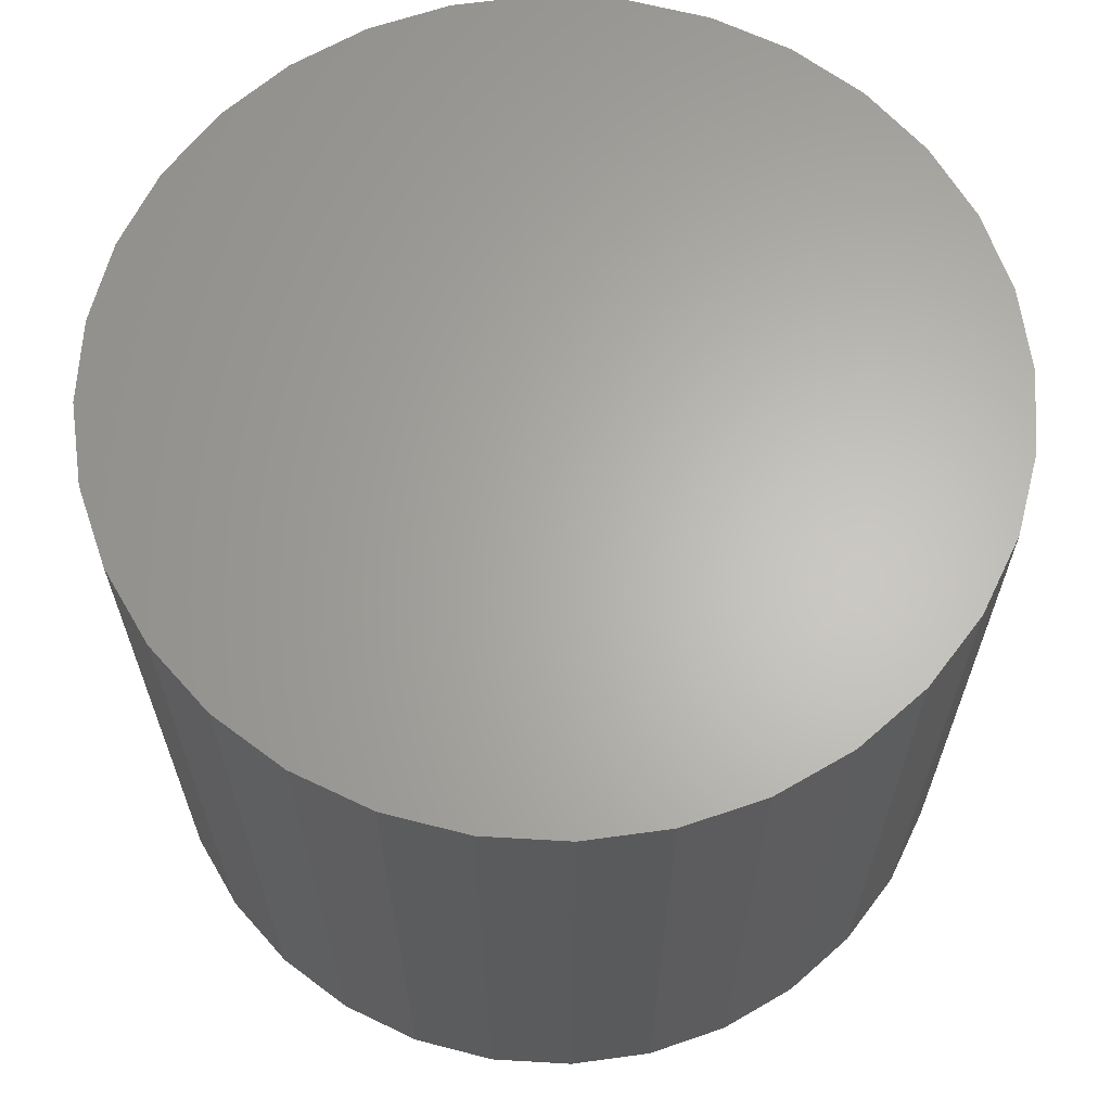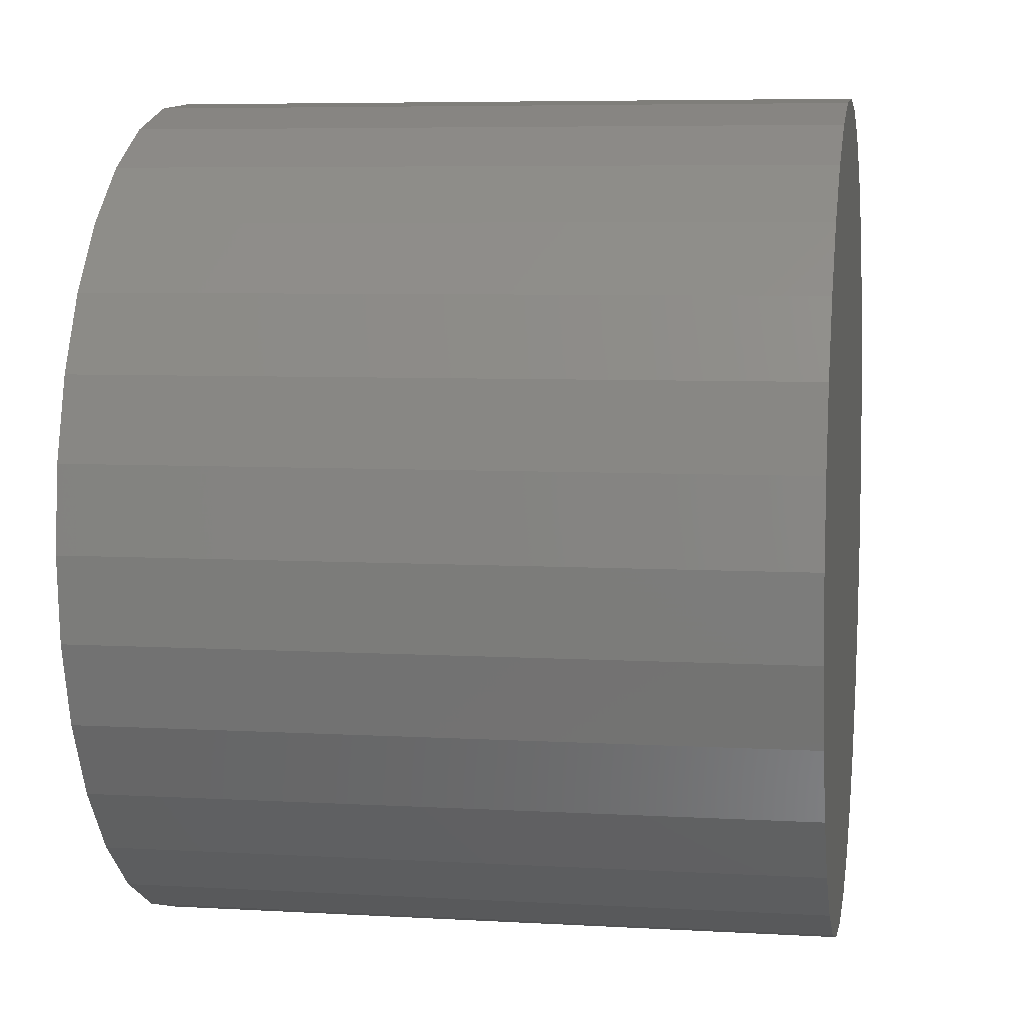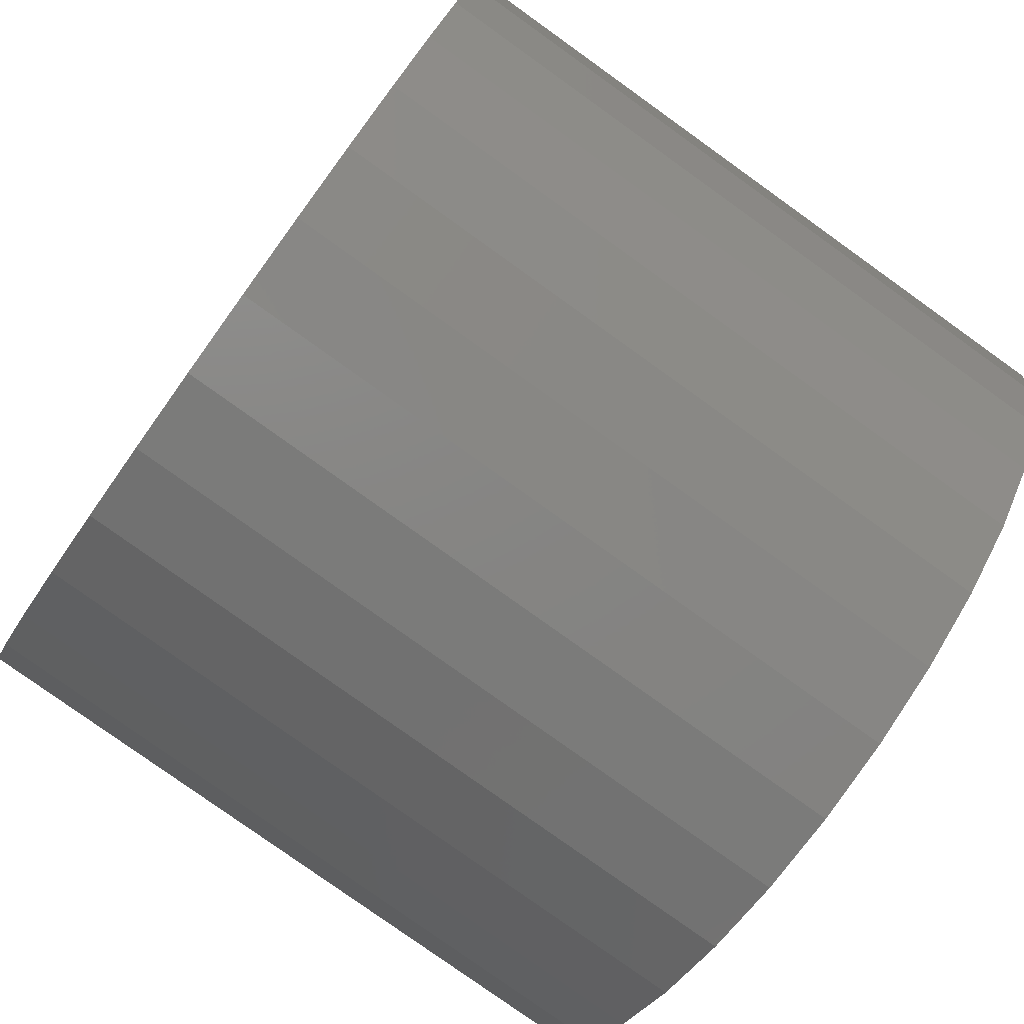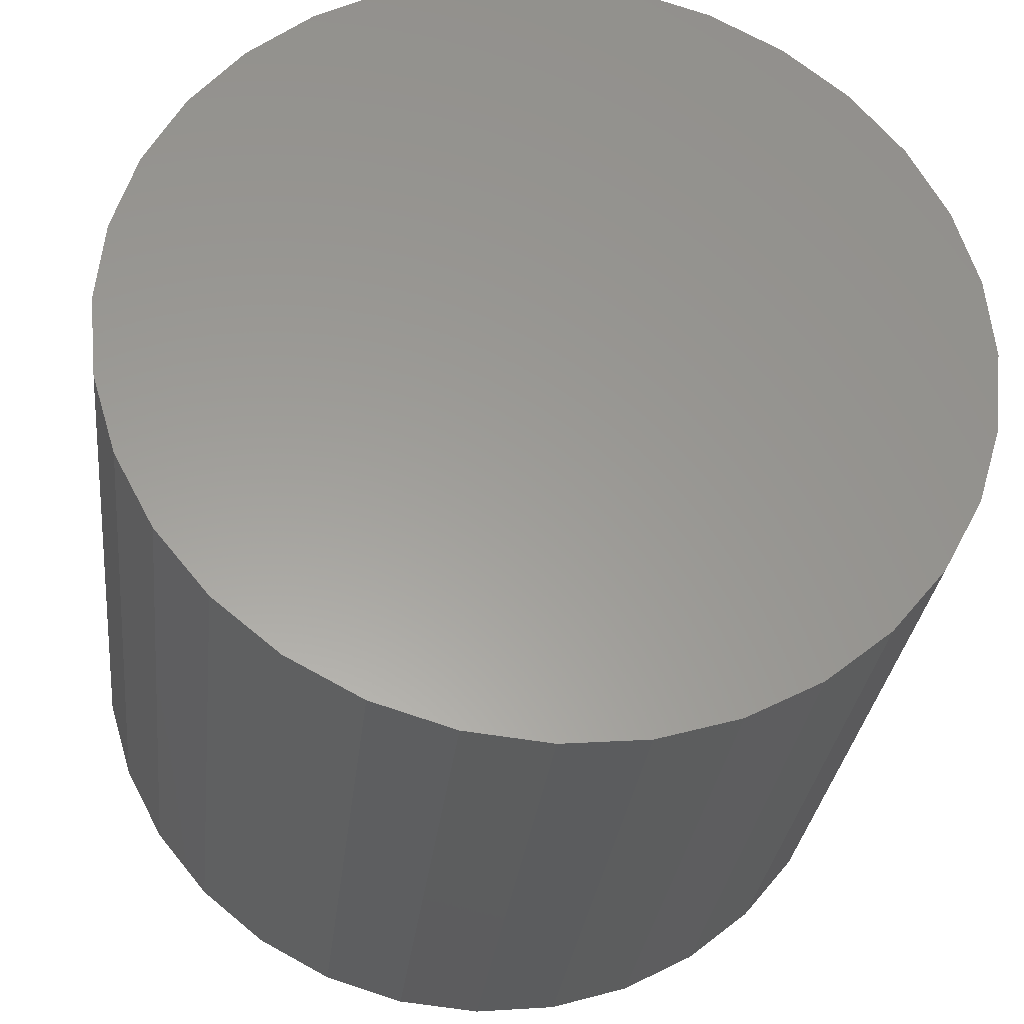
<metadata>
{"format":"stl","ext":"stl","renderer":"f3d","projection":"perspective","resolution":1024,"background":"white","views":[{"elev":64.4,"azim":-148.5,"up":"+Z"},{"elev":6.3,"azim":-80.2,"up":"+Y"},{"elev":-79.5,"azim":54.4,"up":"+Y"},{"elev":-29.9,"azim":173.7,"up":"+Y"}]}
</metadata>
<code>
# stl→obj: 256 verts, 496 faces
v -0.3913 -4.639e-17 -0.08614
v -0.3896 -4.639e-17 -0.1564
v -0.3822 -0.07373 -0.08591
v -0.3805 -0.07373 -0.1562
v -0.3589 -0.1443 -0.08534
v -0.3572 -0.1443 -0.1556
v -0.3223 -0.2089 -0.08444
v -0.3206 -0.2089 -0.1547
v -0.2738 -0.2652 -0.08325
v -0.2721 -0.2652 -0.1535
v -0.2153 -0.3109 -0.08182
v -0.2135 -0.3109 -0.1521
v -0.1489 -0.3443 -0.08019
v -0.1472 -0.3443 -0.1505
v -0.07734 -0.3641 -0.07843
v -0.07562 -0.3641 -0.1487
v -0.003281 -0.3695 -0.07661
v -0.001555 -0.3695 -0.1469
v 0.07043 -0.3604 -0.0748
v 0.07215 -0.3604 -0.1451
v 0.1409 -0.3371 -0.07307
v 0.1427 -0.3371 -0.1434
v 0.2056 -0.3005 -0.07149
v 0.2073 -0.3005 -0.1418
v 0.2618 -0.252 -0.07011
v 0.2635 -0.252 -0.1404
v 0.3075 -0.1934 -0.06898
v 0.3092 -0.1934 -0.1393
v 0.3409 -0.1271 -0.06816
v 0.3426 -0.1271 -0.1385
v 0.3607 -0.05549 -0.06768
v 0.3624 -0.05549 -0.138
v 0.3661 0.0186 -0.06754
v 0.3679 0.0186 -0.1378
v -0.3765 -4.639e-17 -0.6875
v -0.3748 -4.639e-17 -0.7578
v -0.3674 -0.07373 -0.6873
v -0.3657 -0.07373 -0.7576
v -0.3441 -0.1443 -0.6867
v -0.3424 -0.1443 -0.757
v -0.3075 -0.2089 -0.6858
v -0.3058 -0.2089 -0.7561
v -0.259 -0.2652 -0.6846
v -0.2573 -0.2652 -0.7549
v -0.2005 -0.3109 -0.6832
v -0.1988 -0.3109 -0.7535
v -0.1342 -0.3443 -0.6816
v -0.1324 -0.3443 -0.7519
v -0.06258 -0.3641 -0.6798
v -0.06086 -0.3641 -0.7501
v 0.01148 -0.3695 -0.678
v 0.01321 -0.3695 -0.7483
v 0.08519 -0.3604 -0.6762
v 0.08691 -0.3604 -0.7465
v 0.1557 -0.3371 -0.6745
v 0.1574 -0.3371 -0.7447
v 0.2203 -0.3005 -0.6729
v 0.222 -0.3005 -0.7432
v 0.2766 -0.252 -0.6715
v 0.2783 -0.252 -0.7418
v 0.3222 -0.1934 -0.6704
v 0.324 -0.1934 -0.7407
v 0.3556 -0.1271 -0.6695
v 0.3574 -0.1271 -0.7398
v 0.3754 -0.05549 -0.6691
v 0.3772 -0.05549 -0.7394
v 0.3809 0.0186 -0.6689
v 0.3826 0.0186 -0.7392
v 0.3571 0.09233 -0.06777
v 0.3588 0.09233 -0.1381
v 0.3338 0.1629 -0.06834
v 0.3355 0.1629 -0.1386
v 0.2972 0.2275 -0.06924
v 0.2989 0.2275 -0.1395
v 0.2486 0.2838 -0.07043
v 0.2504 0.2838 -0.1407
v 0.1901 0.3295 -0.07187
v 0.1918 0.3295 -0.1422
v 0.1238 0.3629 -0.07349
v 0.1255 0.3629 -0.1438
v 0.05219 0.3827 -0.07525
v 0.05391 0.3827 -0.1455
v -0.02187 0.3881 -0.07707
v -0.02015 0.3881 -0.1474
v -0.09558 0.379 -0.07888
v -0.09386 0.379 -0.1492
v -0.1661 0.3557 -0.08061
v -0.1644 0.3557 -0.1509
v -0.2307 0.3191 -0.0822
v -0.229 0.3191 -0.1525
v -0.2869 0.2706 -0.08358
v -0.2852 0.2706 -0.1539
v -0.3326 0.212 -0.0847
v -0.3309 0.212 -0.155
v -0.366 0.1457 -0.08552
v -0.3643 0.1457 -0.1558
v -0.3858 0.07409 -0.086
v -0.3841 0.07409 -0.1563
v 0.3718 0.09233 -0.6691
v 0.3735 0.09233 -0.7394
v 0.3485 0.1629 -0.6697
v 0.3502 0.1629 -0.74
v 0.3119 0.2275 -0.6706
v 0.3136 0.2275 -0.7409
v 0.2634 0.2838 -0.6718
v 0.2651 0.2838 -0.7421
v 0.2049 0.3295 -0.6732
v 0.2066 0.3295 -0.7435
v 0.1385 0.3629 -0.6749
v 0.1403 0.3629 -0.7452
v 0.06695 0.3827 -0.6766
v 0.06868 0.3827 -0.7469
v -0.007112 0.3881 -0.6784
v -0.005386 0.3881 -0.7487
v -0.08082 0.379 -0.6803
v -0.07909 0.379 -0.7506
v -0.1513 0.3557 -0.682
v -0.1496 0.3557 -0.7523
v -0.216 0.3191 -0.6836
v -0.2142 0.3191 -0.7539
v -0.2722 0.2706 -0.685
v -0.2705 0.2706 -0.7552
v -0.3179 0.212 -0.6861
v -0.3161 0.212 -0.7564
v -0.3513 0.1457 -0.6869
v -0.3495 0.1457 -0.7572
v -0.3711 0.07409 -0.6874
v -0.3693 0.07409 -0.7577
v 0.004934 0.5362 -0.8125
v 0.1095 0.5259 -0.8125
v -0.09967 0.5259 -0.8125
v 0.004934 -0.5362 -0.8125
v -0.09967 -0.5259 -0.8125
v 0.1095 -0.5259 -0.8125
v -0.2003 -0.4954 -0.8125
v 0.2101 -0.4954 -0.8125
v -0.293 -0.4458 -0.8125
v 0.3028 -0.4458 -0.8125
v -0.3742 -0.3791 -0.8125
v 0.3841 -0.3791 -0.8125
v -0.4409 -0.2979 -0.8125
v 0.4508 -0.2979 -0.8125
v -0.4904 -0.2052 -0.8125
v 0.5003 -0.2052 -0.8125
v -0.5209 -0.1046 -0.8125
v 0.5308 -0.1046 -0.8125
v -0.5312 -1.725e-16 -0.8125
v 0.5411 -1.313e-16 -0.8125
v -0.5209 0.1046 -0.8125
v 0.5308 0.1046 -0.8125
v -0.4904 0.2052 -0.8125
v 0.5003 0.2052 -0.8125
v -0.4409 0.2979 -0.8125
v 0.4508 0.2979 -0.8125
v -0.3742 0.3791 -0.8125
v 0.3841 0.3791 -0.8125
v -0.293 0.4458 -0.8125
v 0.3028 0.4458 -0.8125
v -0.2003 0.4954 -0.8125
v 0.2101 0.4954 -0.8125
v -0.5312 -1.725e-16 0.0625
v -0.5209 0.1046 0.0625
v -0.4904 0.2052 0.0625
v -0.4409 0.2979 0.0625
v -0.3742 0.3791 0.0625
v -0.293 0.4458 0.0625
v -0.2003 0.4954 0.0625
v -0.09967 0.5259 0.0625
v 0.004934 0.5362 0.0625
v 0.1095 0.5259 0.0625
v 0.2101 0.4954 0.0625
v 0.3028 0.4458 0.0625
v 0.3841 0.3791 0.0625
v 0.4508 0.2979 0.0625
v 0.5003 0.2052 0.0625
v 0.5308 0.1046 0.0625
v 0.5411 0 0.0625
v 0.5308 -0.1046 0.0625
v 0.5003 -0.2052 0.0625
v 0.4508 -0.2979 0.0625
v 0.3841 -0.3791 0.0625
v 0.3028 -0.4458 0.0625
v 0.2101 -0.4954 0.0625
v 0.1095 -0.5259 0.0625
v 0.004934 -0.5362 0.0625
v -0.09967 -0.5259 0.0625
v -0.2003 -0.4954 0.0625
v -0.293 -0.4458 0.0625
v -0.3742 -0.3791 0.0625
v -0.4409 -0.2979 0.0625
v -0.4904 -0.2052 0.0625
v -0.5209 -0.1046 0.0625
v -0.08595 0.4569 -0.7422
v 0.09582 0.4569 -0.7422
v 0.004934 0.4659 -0.7422
v 0.1832 0.4304 -0.7422
v -0.1733 0.4304 -0.7422
v 0.2638 0.3874 -0.7422
v -0.2539 0.3874 -0.7422
v 0.3344 0.3294 -0.7422
v -0.3245 0.3294 -0.7422
v 0.3923 0.2588 -0.7422
v -0.3824 0.2588 -0.7422
v 0.4353 0.1783 -0.7422
v -0.4255 0.1783 -0.7422
v 0.4619 0.09089 -0.7422
v -0.452 0.09089 -0.7422
v 0.4708 -1.141e-16 -0.7422
v -0.4609 5.705e-17 -0.7422
v 0.4619 -0.09089 -0.7422
v -0.452 -0.09089 -0.7422
v 0.4353 -0.1783 -0.7422
v -0.4255 -0.1783 -0.7422
v 0.3923 -0.2588 -0.7422
v -0.3824 -0.2588 -0.7422
v 0.3344 -0.3294 -0.7422
v -0.3245 -0.3294 -0.7422
v 0.2638 -0.3874 -0.7422
v -0.2539 -0.3874 -0.7422
v 0.1832 -0.4304 -0.7422
v -0.1733 -0.4304 -0.7422
v 0.09582 -0.4569 -0.7422
v -0.08595 -0.4569 -0.7422
v 0.004934 -0.4659 -0.7422
v -0.08595 0.4569 -0.007812
v -0.1733 0.4304 -0.007812
v -0.2539 0.3874 -0.007812
v -0.3245 0.3294 -0.007812
v -0.3824 0.2588 -0.007812
v -0.4255 0.1783 -0.007812
v -0.452 0.09089 -0.007812
v -0.4609 5.705e-17 -0.007812
v 0.004934 0.4659 -0.007812
v 0.09582 0.4569 -0.007812
v 0.1832 0.4304 -0.007812
v 0.2638 0.3874 -0.007812
v 0.3344 0.3294 -0.007812
v 0.3923 0.2588 -0.007812
v 0.4353 0.1783 -0.007812
v 0.4619 0.09089 -0.007812
v 0.4708 0 -0.007812
v 0.09582 -0.4569 -0.007812
v 0.1832 -0.4304 -0.007812
v 0.2638 -0.3874 -0.007812
v 0.3344 -0.3294 -0.007812
v 0.3923 -0.2588 -0.007812
v 0.4353 -0.1783 -0.007812
v 0.4619 -0.09089 -0.007812
v 0.004934 -0.4659 -0.007812
v -0.08595 -0.4569 -0.007812
v -0.1733 -0.4304 -0.007812
v -0.2539 -0.3874 -0.007812
v -0.3245 -0.3294 -0.007812
v -0.3824 -0.2588 -0.007812
v -0.4255 -0.1783 -0.007812
v -0.452 -0.09089 -0.007812
f 1 2 3
f 3 2 4
f 3 4 5
f 5 4 6
f 5 6 7
f 7 6 8
f 7 8 9
f 9 8 10
f 9 10 11
f 11 10 12
f 11 12 13
f 13 12 14
f 13 14 15
f 15 14 16
f 15 16 17
f 17 16 18
f 17 18 19
f 19 18 20
f 19 20 21
f 21 20 22
f 21 22 23
f 23 22 24
f 23 24 25
f 25 24 26
f 25 26 27
f 27 26 28
f 27 28 29
f 29 28 30
f 29 30 31
f 31 30 32
f 31 32 33
f 33 32 34
f 35 36 37
f 37 36 38
f 37 38 39
f 39 38 40
f 39 40 41
f 41 40 42
f 41 42 43
f 43 42 44
f 43 44 45
f 45 44 46
f 45 46 47
f 47 46 48
f 47 48 49
f 49 48 50
f 49 50 51
f 51 50 52
f 51 52 53
f 53 52 54
f 53 54 55
f 55 54 56
f 55 56 57
f 57 56 58
f 57 58 59
f 59 58 60
f 59 60 61
f 61 60 62
f 61 62 63
f 63 62 64
f 63 64 65
f 65 64 66
f 65 66 67
f 67 66 68
f 33 34 69
f 69 34 70
f 69 70 71
f 71 70 72
f 71 72 73
f 73 72 74
f 73 74 75
f 75 74 76
f 75 76 77
f 77 76 78
f 77 78 79
f 79 78 80
f 79 80 81
f 81 80 82
f 81 82 83
f 83 82 84
f 83 84 85
f 85 84 86
f 85 86 87
f 87 86 88
f 87 88 89
f 89 88 90
f 89 90 91
f 91 90 92
f 91 92 93
f 93 92 94
f 93 94 95
f 95 94 96
f 95 96 97
f 97 96 98
f 97 98 1
f 1 98 2
f 67 68 99
f 99 68 100
f 99 100 101
f 101 100 102
f 101 102 103
f 103 102 104
f 103 104 105
f 105 104 106
f 105 106 107
f 107 106 108
f 107 108 109
f 109 108 110
f 109 110 111
f 111 110 112
f 111 112 113
f 113 112 114
f 113 114 115
f 115 114 116
f 115 116 117
f 117 116 118
f 117 118 119
f 119 118 120
f 119 120 121
f 121 120 122
f 121 122 123
f 123 122 124
f 123 124 125
f 125 124 126
f 125 126 127
f 127 126 128
f 127 128 35
f 35 128 36
f 16 20 18
f 20 16 22
f 22 16 14
f 22 14 24
f 24 14 12
f 24 12 26
f 26 12 10
f 26 10 28
f 28 10 8
f 28 8 30
f 30 8 6
f 30 6 32
f 32 6 4
f 32 4 34
f 34 4 2
f 34 2 70
f 70 2 98
f 70 98 72
f 72 98 96
f 72 96 74
f 74 96 94
f 74 94 76
f 76 94 92
f 76 92 78
f 78 92 90
f 78 90 80
f 80 90 88
f 80 88 82
f 82 88 86
f 82 86 84
f 51 53 49
f 113 115 111
f 111 115 117
f 111 117 109
f 109 117 119
f 109 119 107
f 107 119 121
f 107 121 105
f 105 121 123
f 105 123 103
f 103 123 125
f 103 125 101
f 101 125 127
f 101 127 99
f 99 127 35
f 99 35 67
f 67 35 37
f 67 37 65
f 65 37 39
f 65 39 63
f 63 39 41
f 63 41 61
f 61 41 43
f 61 43 59
f 59 43 45
f 59 45 57
f 57 45 47
f 57 47 55
f 55 47 49
f 55 49 53
f 129 130 131
f 132 133 134
f 134 133 135
f 134 135 136
f 136 135 137
f 136 137 138
f 138 137 139
f 138 139 140
f 140 139 141
f 140 141 142
f 142 141 143
f 142 143 144
f 144 143 145
f 144 145 146
f 146 145 147
f 146 147 148
f 148 147 149
f 148 149 150
f 150 149 151
f 150 151 152
f 152 151 153
f 152 153 154
f 154 153 155
f 154 155 156
f 156 155 157
f 156 157 158
f 158 157 159
f 158 159 160
f 160 159 131
f 160 131 130
f 147 161 149
f 149 161 162
f 149 162 151
f 151 162 163
f 151 163 153
f 153 163 164
f 153 164 155
f 155 164 165
f 155 165 157
f 157 165 166
f 157 166 159
f 159 166 167
f 159 167 131
f 131 167 168
f 131 168 129
f 129 168 169
f 129 169 130
f 130 169 170
f 130 170 160
f 160 170 171
f 160 171 158
f 158 171 172
f 158 172 156
f 156 172 173
f 156 173 154
f 154 173 174
f 154 174 152
f 152 174 175
f 152 175 150
f 150 175 176
f 150 176 148
f 148 176 177
f 148 177 146
f 146 177 178
f 146 178 144
f 144 178 179
f 144 179 142
f 142 179 180
f 142 180 140
f 140 180 181
f 140 181 138
f 138 181 182
f 138 182 136
f 136 182 183
f 136 183 134
f 134 183 184
f 134 184 132
f 132 184 185
f 132 185 133
f 133 185 186
f 133 186 135
f 135 186 187
f 135 187 137
f 137 187 188
f 137 188 139
f 139 188 189
f 139 189 141
f 141 189 190
f 141 190 143
f 143 190 191
f 143 191 145
f 145 191 192
f 145 192 147
f 147 192 161
f 168 170 169
f 170 168 171
f 171 168 167
f 171 167 172
f 172 167 166
f 172 166 173
f 173 166 165
f 173 165 174
f 174 165 164
f 174 164 175
f 175 164 163
f 175 163 176
f 176 163 162
f 176 162 177
f 177 162 161
f 177 161 178
f 178 161 192
f 178 192 179
f 179 192 191
f 179 191 180
f 180 191 190
f 180 190 181
f 181 190 189
f 181 189 182
f 182 189 188
f 182 188 183
f 183 188 187
f 183 187 184
f 184 187 186
f 184 186 185
f 17 19 15
f 83 85 81
f 81 85 87
f 81 87 79
f 79 87 89
f 79 89 77
f 77 89 91
f 77 91 75
f 75 91 93
f 75 93 73
f 73 93 95
f 73 95 71
f 71 95 97
f 71 97 69
f 69 97 1
f 69 1 33
f 33 1 3
f 33 3 31
f 31 3 5
f 31 5 29
f 29 5 7
f 29 7 27
f 27 7 9
f 27 9 25
f 25 9 11
f 25 11 23
f 23 11 13
f 23 13 21
f 21 13 15
f 21 15 19
f 50 54 52
f 54 50 56
f 56 50 48
f 56 48 58
f 58 48 46
f 58 46 60
f 60 46 44
f 60 44 62
f 62 44 42
f 62 42 64
f 64 42 40
f 64 40 66
f 66 40 38
f 66 38 68
f 68 38 36
f 68 36 100
f 100 36 128
f 100 128 102
f 102 128 126
f 102 126 104
f 104 126 124
f 104 124 106
f 106 124 122
f 106 122 108
f 108 122 120
f 108 120 110
f 110 120 118
f 110 118 112
f 112 118 116
f 112 116 114
f 193 194 195
f 194 193 196
f 196 193 197
f 196 197 198
f 198 197 199
f 198 199 200
f 200 199 201
f 200 201 202
f 202 201 203
f 202 203 204
f 204 203 205
f 204 205 206
f 206 205 207
f 206 207 208
f 208 207 209
f 208 209 210
f 210 209 211
f 210 211 212
f 212 211 213
f 212 213 214
f 214 213 215
f 214 215 216
f 216 215 217
f 216 217 218
f 218 217 219
f 218 219 220
f 220 219 221
f 220 221 222
f 222 221 223
f 222 223 224
f 195 225 193
f 193 225 226
f 193 226 197
f 197 226 227
f 197 227 199
f 199 227 228
f 199 228 201
f 201 228 229
f 201 229 203
f 203 229 230
f 203 230 205
f 205 230 231
f 205 231 207
f 207 231 232
f 207 232 209
f 225 195 233
f 233 195 194
f 233 194 234
f 234 194 196
f 234 196 235
f 235 196 198
f 235 198 236
f 236 198 200
f 236 200 237
f 237 200 202
f 237 202 238
f 238 202 204
f 238 204 239
f 239 204 206
f 239 206 240
f 240 206 208
f 240 208 241
f 224 242 222
f 222 242 243
f 222 243 220
f 220 243 244
f 220 244 218
f 218 244 245
f 218 245 216
f 216 245 246
f 216 246 214
f 214 246 247
f 214 247 212
f 212 247 248
f 212 248 210
f 210 248 241
f 210 241 208
f 242 224 249
f 249 224 223
f 249 223 250
f 250 223 221
f 250 221 251
f 251 221 219
f 251 219 252
f 252 219 217
f 252 217 253
f 253 217 215
f 253 215 254
f 254 215 213
f 254 213 255
f 255 213 211
f 255 211 256
f 256 211 209
f 256 209 232
f 233 234 225
f 249 250 242
f 242 250 251
f 242 251 243
f 243 251 252
f 243 252 244
f 244 252 253
f 244 253 245
f 245 253 254
f 245 254 246
f 246 254 255
f 246 255 247
f 247 255 256
f 247 256 248
f 248 256 232
f 248 232 241
f 241 232 231
f 241 231 240
f 240 231 230
f 240 230 239
f 239 230 229
f 239 229 238
f 238 229 228
f 238 228 237
f 237 228 227
f 237 227 236
f 236 227 226
f 236 226 235
f 235 226 225
f 235 225 234

</code>
